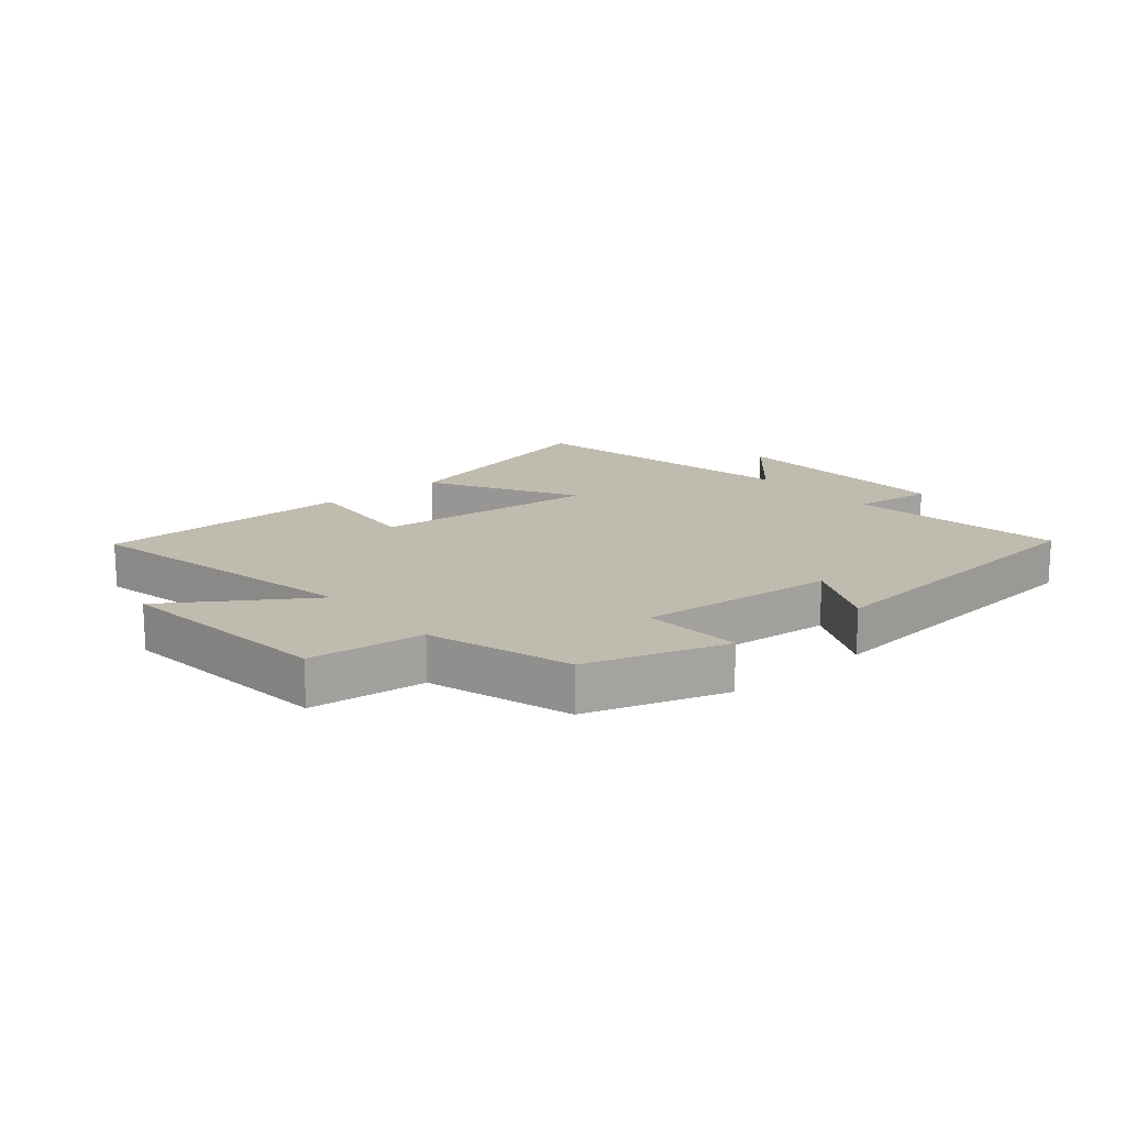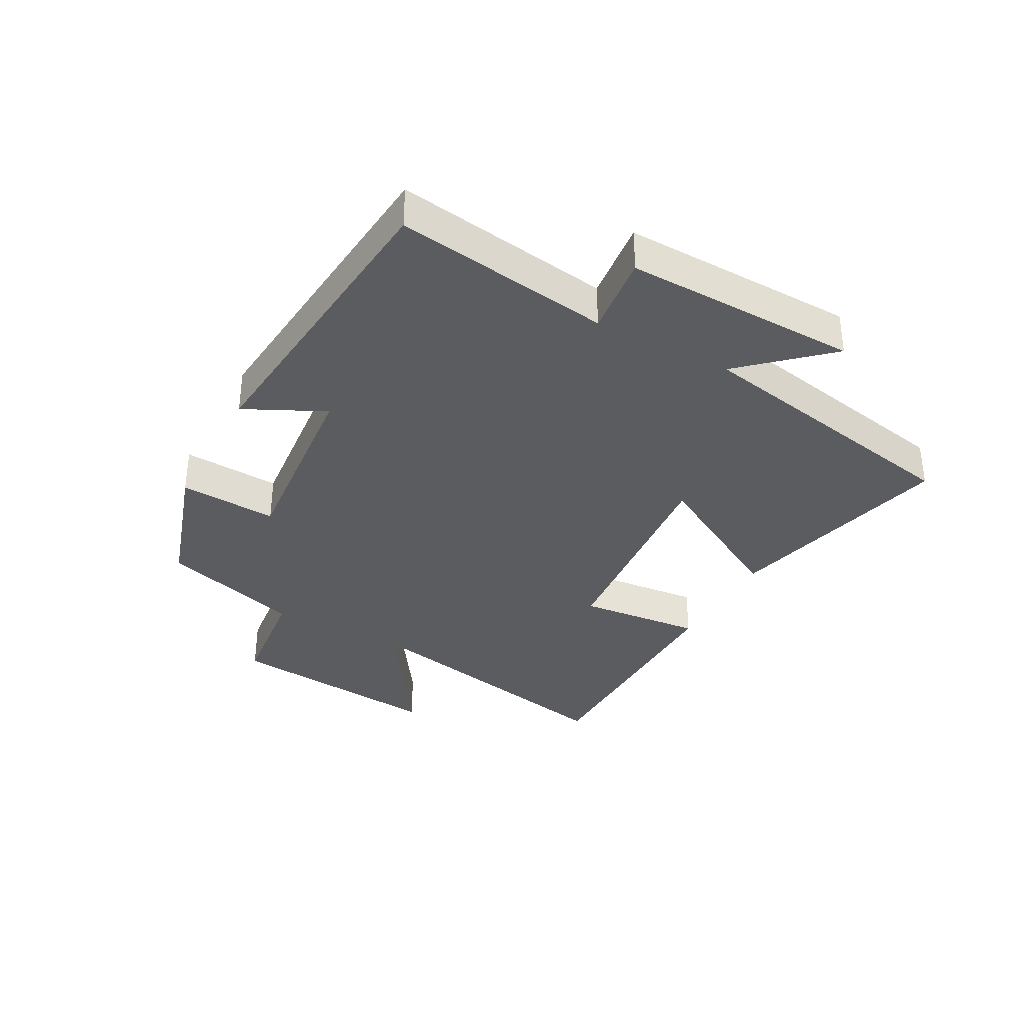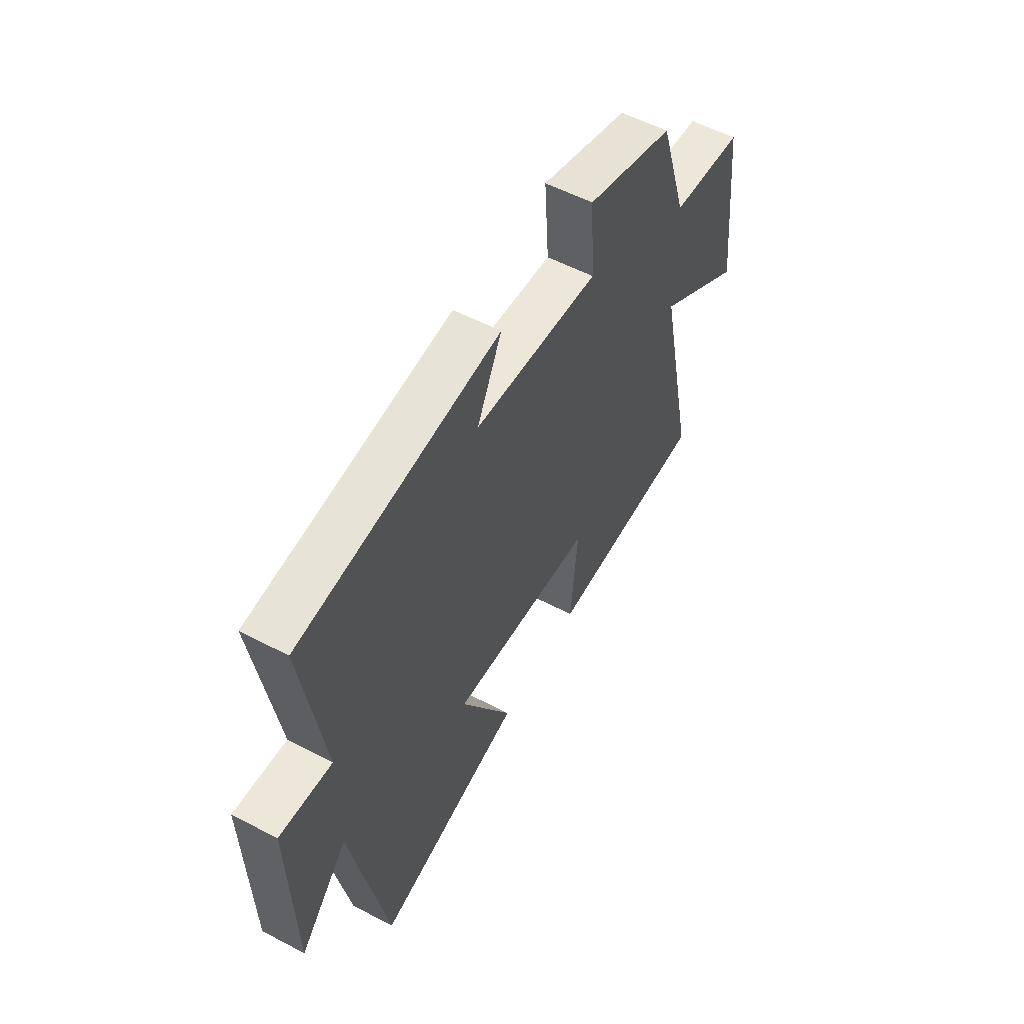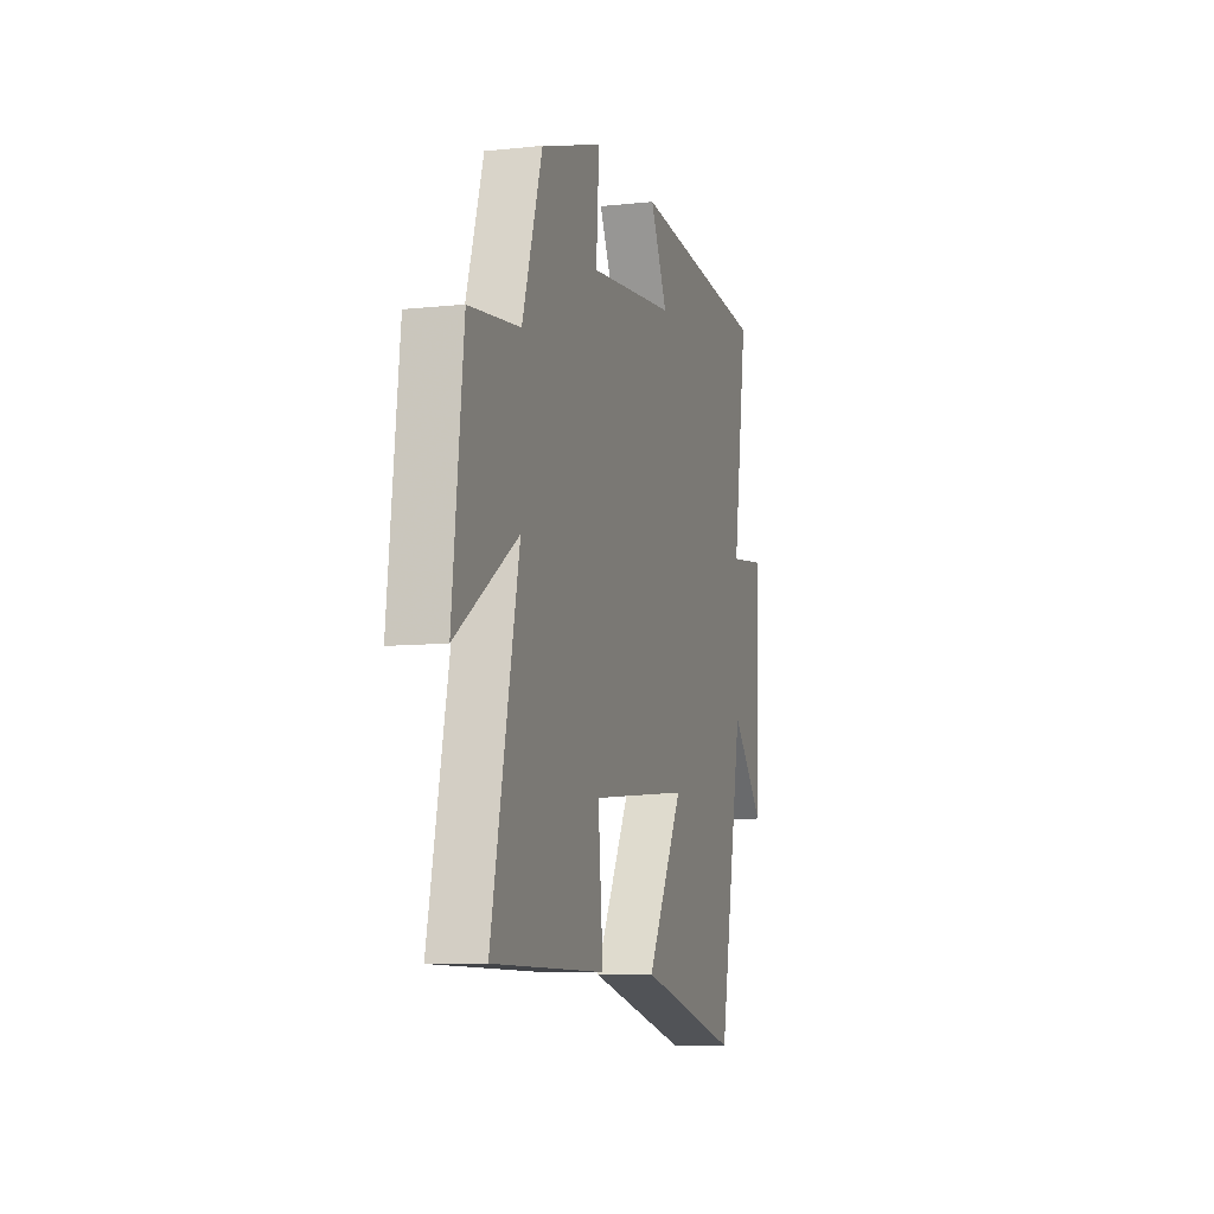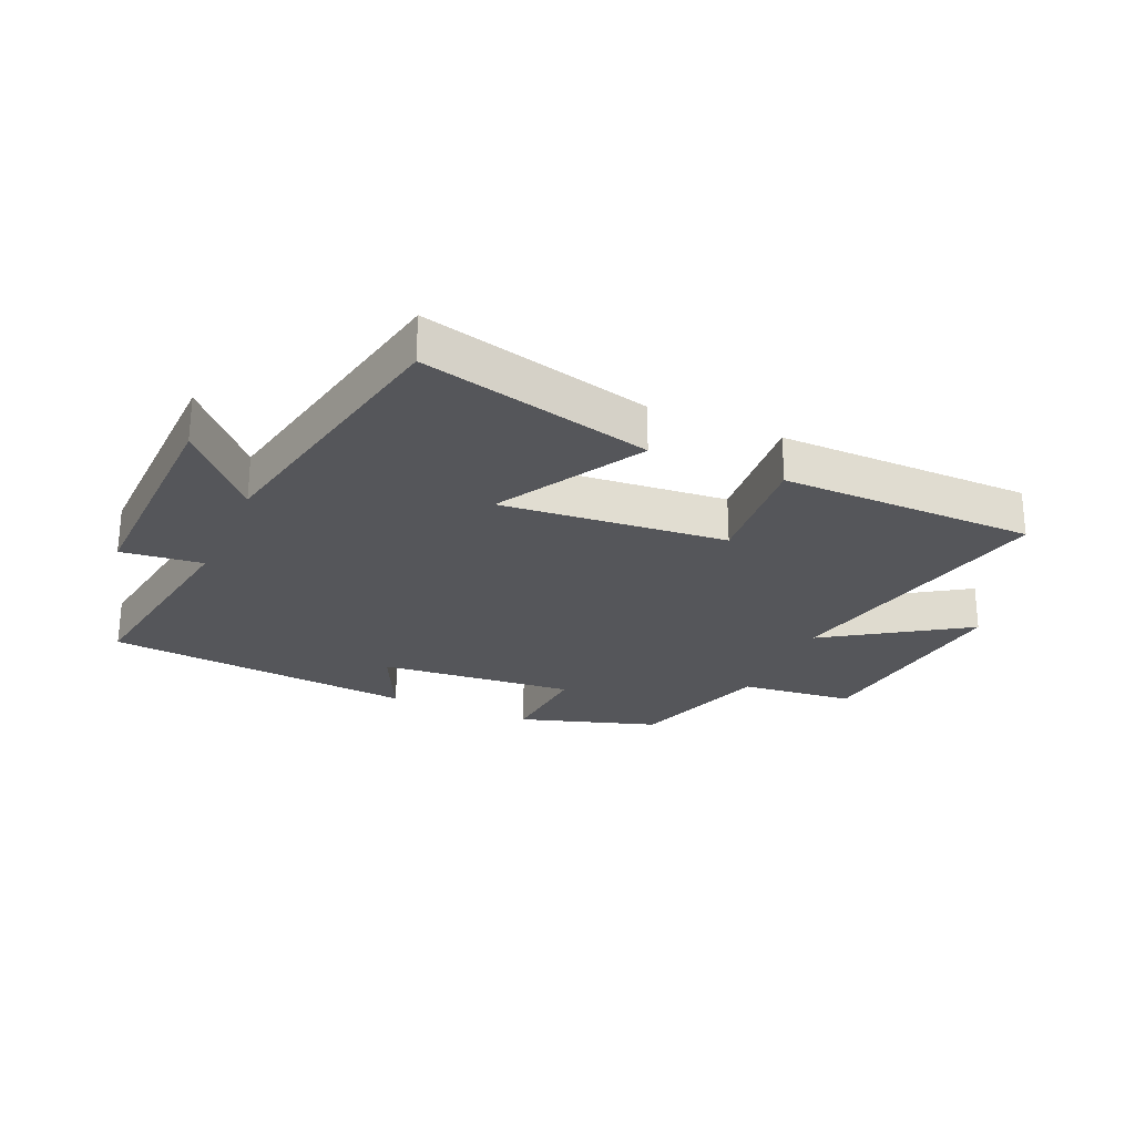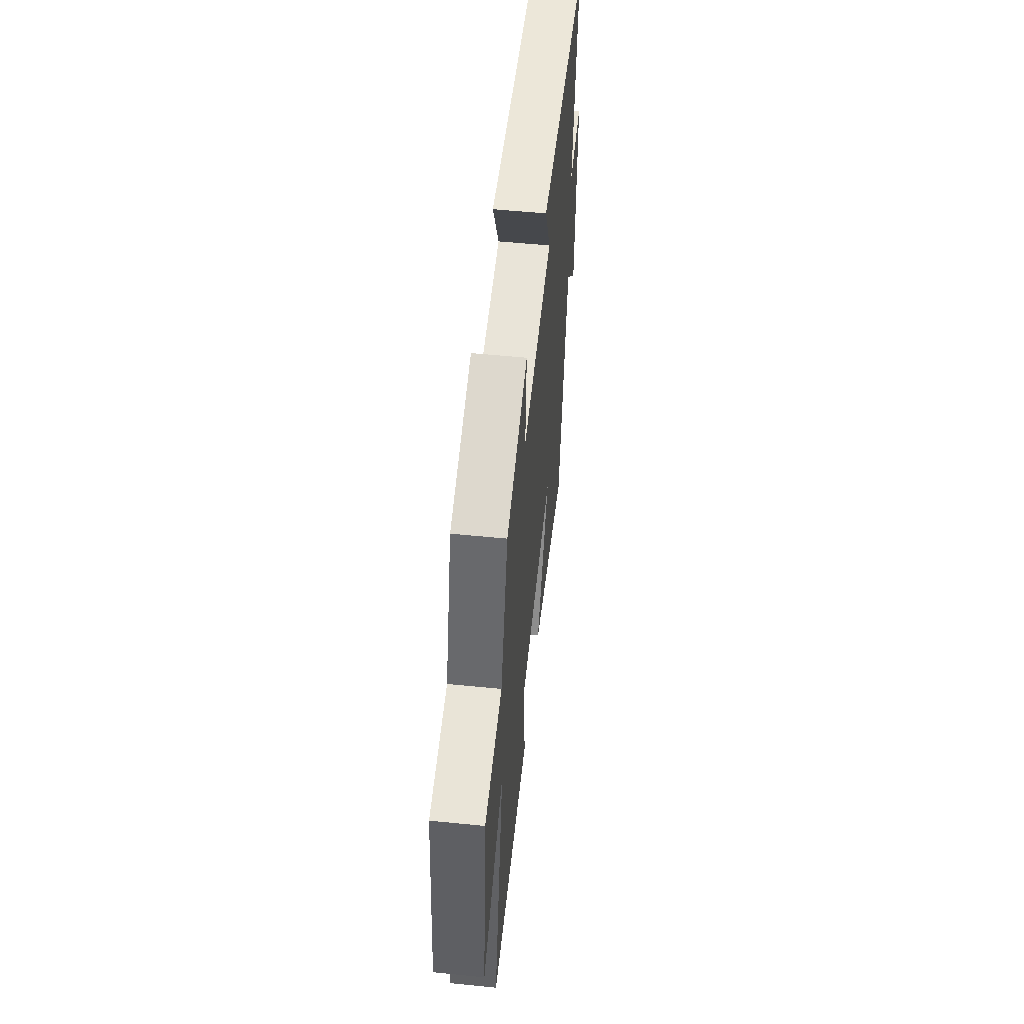
<metadata>
{"format":"obj","ext":"obj","renderer":"f3d","projection":"perspective","resolution":1024,"background":"white","views":[{"elev":16.0,"azim":-40.2,"up":"+Y"},{"elev":-34.8,"azim":61.7,"up":"+Y"},{"elev":55.7,"azim":118.9,"up":"+Z"},{"elev":-8.4,"azim":-73.7,"up":"+Z"},{"elev":-25.8,"azim":156.1,"up":"+Y"},{"elev":54.2,"azim":-83.9,"up":"+Z"}]}
</metadata>
<code>
v -0.427 0.07 0.428
v -0.201 0.07 0.5
v -0.212 0.07 0.34
v 0.108 0.07 0.37
v 0.045 0.07 0.5
v 0.554 0.07 0.452
v 0.5 0.07 0.1
v 0.633 0.07 0.115
v 0.623 0.07 -0.267
v 0.5 0.07 -0.132
v 0.409 0.07 -0.593
v 0.032 0.07 -0.5
v 0.166 0.07 -0.263
v -0.202 0.07 -0.297
v -0.184 0.07 -0.5
v -0.6 0.07 -0.496
v -0.5 0.07 -0.032
v -0.726 0.07 -0.181
v -0.686 0.07 0.177
v -0.5 0.07 0.198
v -0.427 0 0.428
v -0.201 0 0.5
v -0.212 0 0.34
v 0.108 0 0.37
v 0.045 0 0.5
v 0.554 0 0.452
v 0.5 0 0.1
v 0.633 0 0.115
v 0.623 0 -0.267
v 0.5 0 -0.132
v 0.409 0 -0.593
v 0.032 0 -0.5
v 0.166 0 -0.263
v -0.202 0 -0.297
v -0.184 0 -0.5
v -0.6 0 -0.496
v -0.5 0 -0.032
v -0.726 0 -0.181
v -0.686 0 0.177
v -0.5 0 0.198
f 17 18 19 20
f 17 20 1 2
f 14 15 16 17
f 13 14 17
f 10 11 12 13
f 10 13 17
f 7 8 9 10
f 7 10 17
f 4 5 6 7
f 3 4 7 17
f 2 3 17
f 40 39 38 37
f 22 21 40 37
f 37 36 35 34
f 37 34 33
f 33 32 31 30
f 37 33 30
f 30 29 28 27
f 37 30 27
f 27 26 25 24
f 37 27 24 23
f 37 23 22
f 1 21 22 2
f 2 22 23 3
f 3 23 24 4
f 4 24 25 5
f 5 25 26 6
f 6 26 27 7
f 7 27 28 8
f 8 28 29 9
f 9 29 30 10
f 10 30 31 11
f 11 31 32 12
f 12 32 33 13
f 13 33 34 14
f 14 34 35 15
f 15 35 36 16
f 16 36 37 17
f 17 37 38 18
f 18 38 39 19
f 19 39 40 20
f 20 40 21 1

</code>
